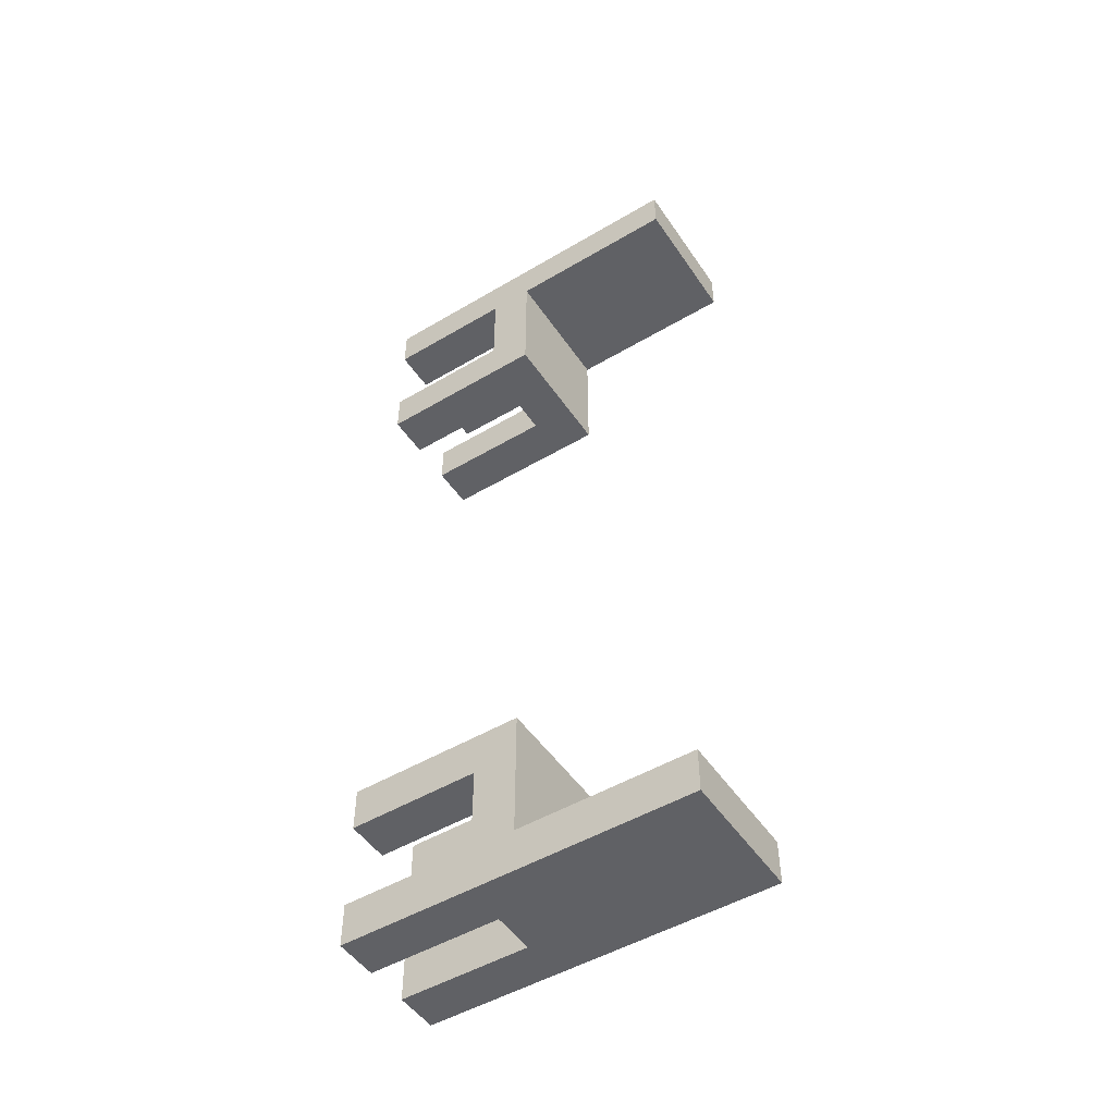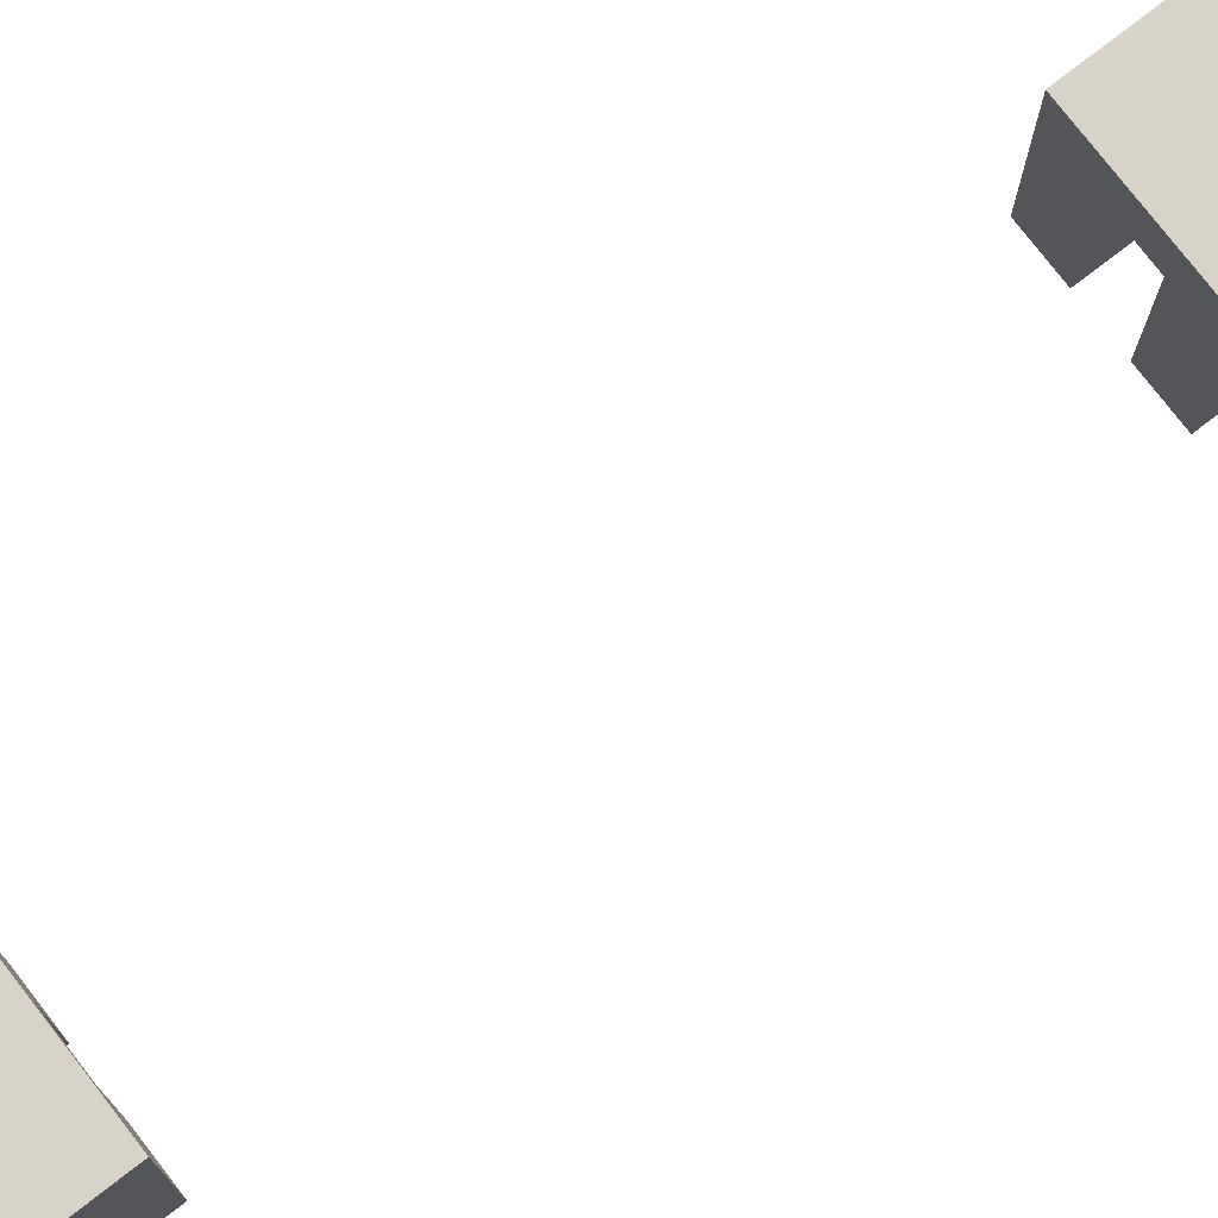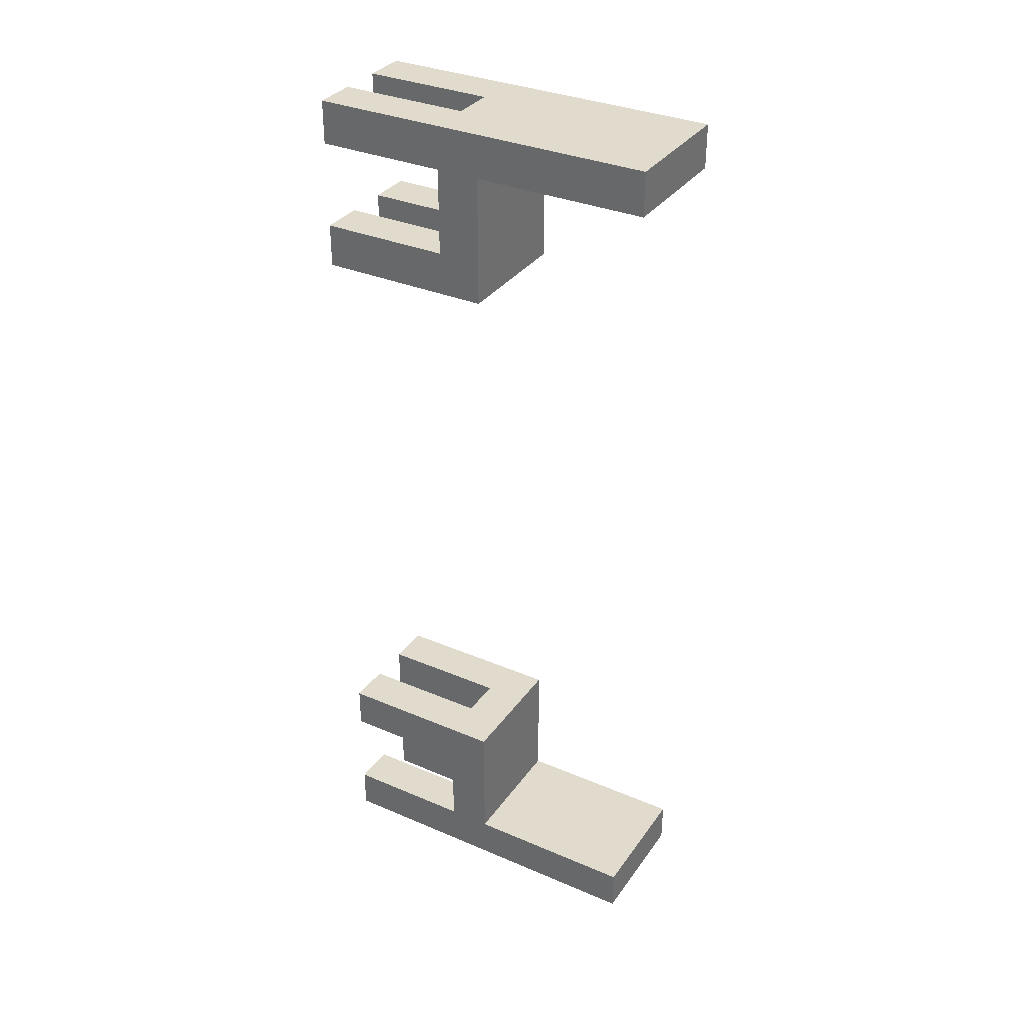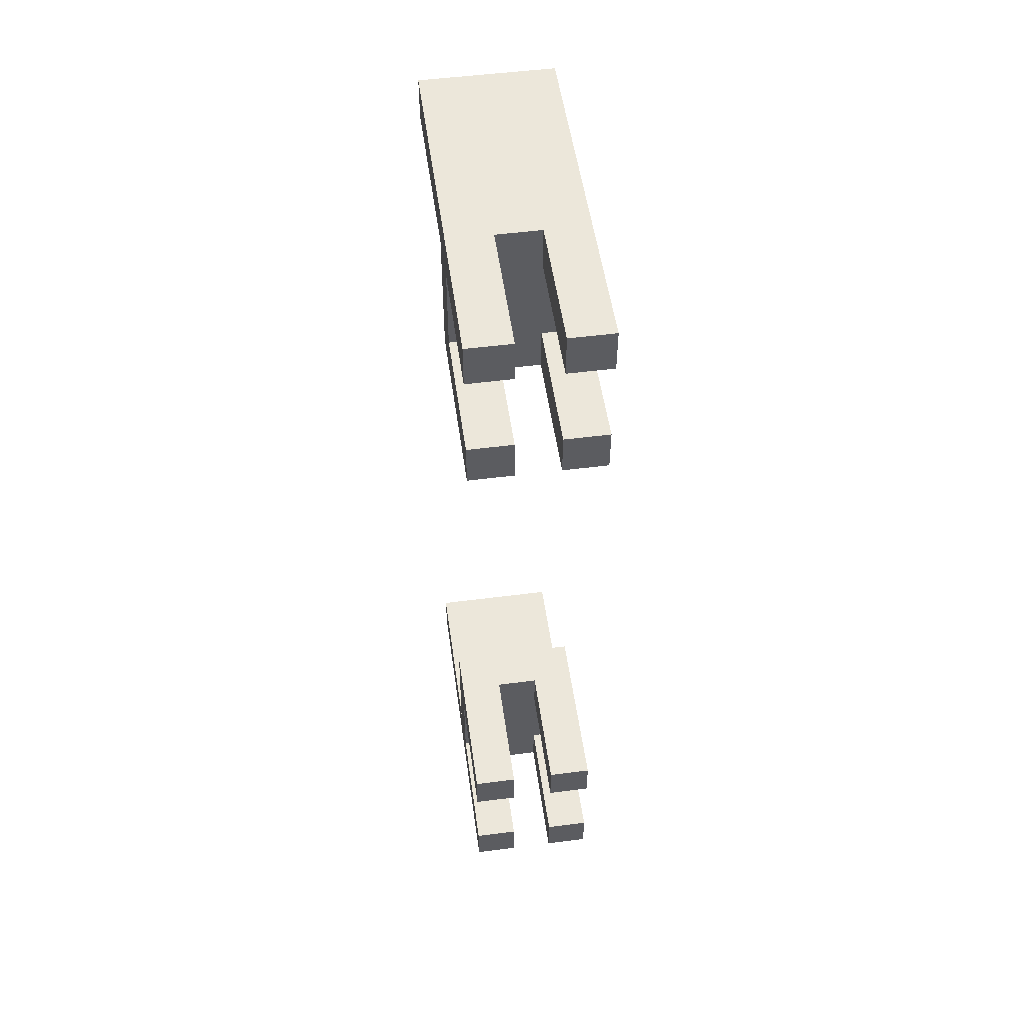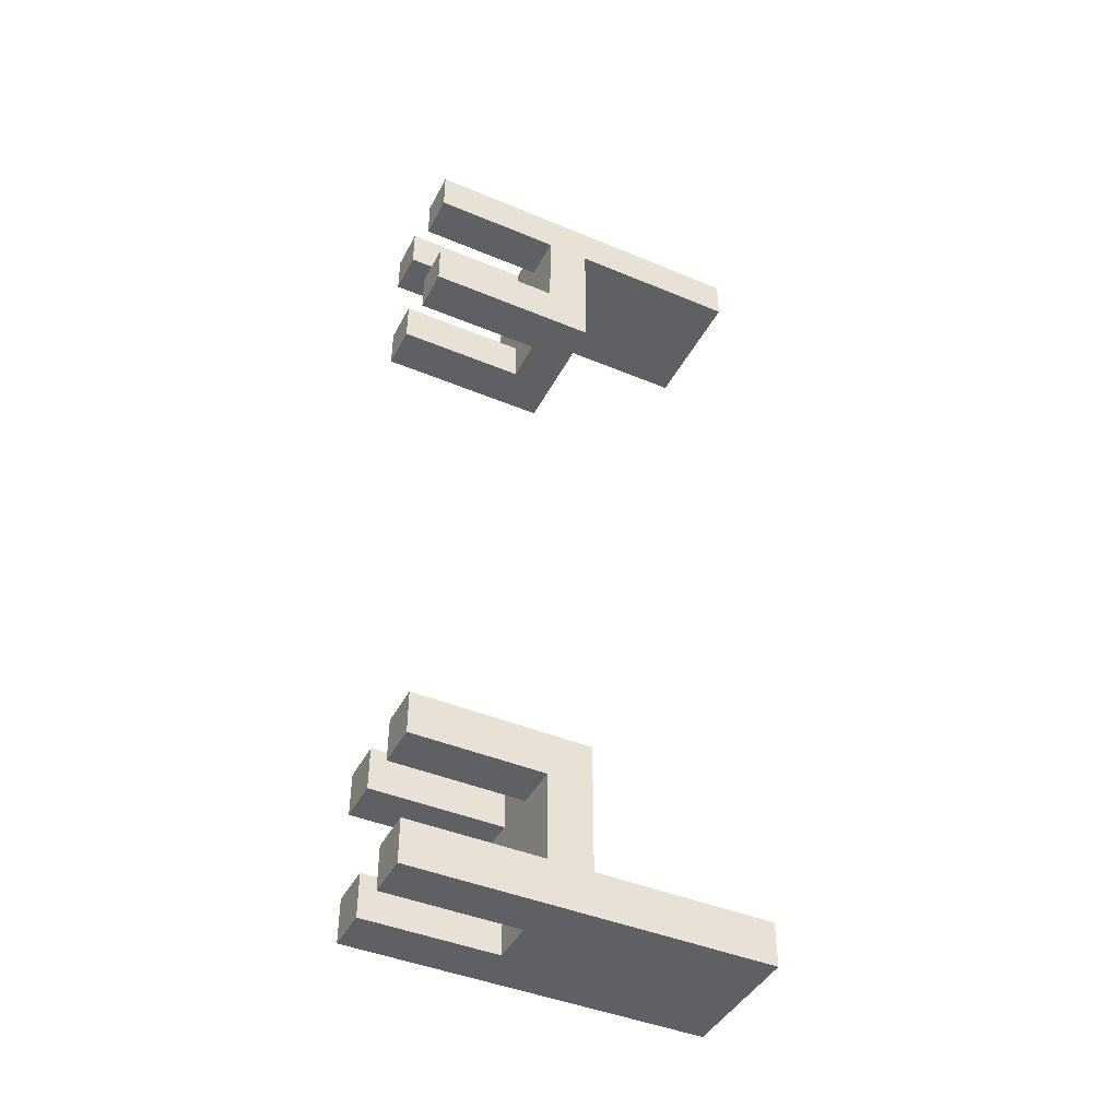
<metadata>
{"format":"obj","ext":"obj","renderer":"f3d","projection":"perspective","resolution":1024,"background":"white","views":[{"elev":-50.0,"azim":123.0,"up":"+Z"},{"elev":77.0,"azim":52.3,"up":"+Y"},{"elev":33.8,"azim":120.1,"up":"+Z"},{"elev":52.5,"azim":-7.9,"up":"+Z"},{"elev":-43.5,"azim":63.8,"up":"+Z"}]}
</metadata>
<code>
o
v -0.2 0 1.1
v -0.2 0 1
v -0.2 0 0.8
v -0.2 0 0.7
v -0.2 0 -0.6
v -0.2 0 -0.7
v -0.2 0 -0.9
v -0.2 0 -1
v -0.2 0.3 1
v -0.2 0.3 0.8
v -0.2 0.3 0.7
v -0.2 0.3 -0.6
v -0.2 0.3 -0.7
v -0.2 0.3 -0.9
v -0.2 0.4 1
v -0.2 0.4 0.7
v -0.2 0.4 -0.6
v -0.2 0.4 -0.9
v -0.2 0.8 1.1
v -0.2 0.8 1
v -0.2 0.8 -0.9
v -0.2 0.8 -1
v -5.96e-08 0 1.1
v -5.96e-08 0 1
v -5.96e-08 0 0.8
v -5.96e-08 0 0.7
v -5.96e-08 0 -0.6
v -5.96e-08 0 -0.7
v -5.96e-08 0 -0.9
v -5.96e-08 0 -1
v -5.96e-08 0.3 1.1
v -5.96e-08 0.3 1
v -5.96e-08 0.3 0.8
v -5.96e-08 0.3 0.7
v -5.96e-08 0.3 -0.6
v -5.96e-08 0.3 -0.7
v -5.96e-08 0.3 -0.9
v -5.96e-08 0.3 -1
v -0.1 0 1.1
v -0.1 0 1
v -0.1 0 0.8
v -0.1 0 0.7
v -0.1 0 -0.6
v -0.1 0 -0.7
v -0.1 0 -0.9
v -0.1 0 -1
v -0.1 0.3 1.1
v -0.1 0.3 1
v -0.1 0.3 0.8
v -0.1 0.3 0.7
v -0.1 0.3 -0.6
v -0.1 0.3 -0.7
v -0.1 0.3 -0.9
v -0.1 0.3 -1
v 0.1 0 1.1
v 0.1 0 1
v 0.1 0 0.8
v 0.1 0 0.7
v 0.1 0 -0.6
v 0.1 0 -0.7
v 0.1 0 -0.9
v 0.1 0 -1
v 0.1 0.3 1
v 0.1 0.3 0.8
v 0.1 0.3 0.7
v 0.1 0.3 -0.6
v 0.1 0.3 -0.7
v 0.1 0.3 -0.9
v 0.1 0.4 1
v 0.1 0.4 0.7
v 0.1 0.4 -0.6
v 0.1 0.4 -0.9
v 0.1 0.8 1.1
v 0.1 0.8 1
v 0.1 0.8 -0.9
v 0.1 0.8 -1
v -0.2 0 1.1
v -0.2 0.8 1.1
v -0.1 0 1.1
v -0.1 0.3 1.1
v -5.96e-08 0 1.1
v -5.96e-08 0.3 1.1
v 0.1 0 1.1
v 0.1 0.8 1.1
v -0.2 0 0.8
v -0.2 0.3 0.8
v -0.1 0 0.8
v -0.1 0.3 0.8
v -5.96e-08 0 0.8
v -5.96e-08 0.3 0.8
v 0.1 0 0.8
v 0.1 0.3 0.8
v -0.2 0 -0.6
v -0.2 0.3 -0.6
v -0.2 0.4 -0.6
v -0.1 0 -0.6
v -0.1 0.3 -0.6
v -5.96e-08 0 -0.6
v -5.96e-08 0.3 -0.6
v 0.1 0 -0.6
v 0.1 0.3 -0.6
v 0.1 0.4 -0.6
v -0.2 0 -0.9
v -0.2 0.3 -0.9
v -0.2 0.4 -0.9
v -0.2 0.8 -0.9
v -0.1 0 -0.9
v -0.1 0.3 -0.9
v -5.96e-08 0 -0.9
v -5.96e-08 0.3 -0.9
v 0.1 0 -0.9
v 0.1 0.3 -0.9
v 0.1 0.4 -0.9
v 0.1 0.8 -0.9
v -0.2 0 1
v -0.2 0.3 1
v -0.2 0.4 1
v -0.2 0.8 1
v -0.1 0 1
v -0.1 0.3 1
v -5.96e-08 0 1
v -5.96e-08 0.3 1
v 0.1 0 1
v 0.1 0.3 1
v 0.1 0.4 1
v 0.1 0.8 1
v -0.2 0 0.7
v -0.2 0.3 0.7
v -0.2 0.4 0.7
v -0.1 0 0.7
v -0.1 0.3 0.7
v -5.96e-08 0 0.7
v -5.96e-08 0.3 0.7
v 0.1 0 0.7
v 0.1 0.3 0.7
v 0.1 0.4 0.7
v -0.2 0 -0.7
v -0.2 0.3 -0.7
v -0.1 0 -0.7
v -0.1 0.3 -0.7
v -5.96e-08 0 -0.7
v -5.96e-08 0.3 -0.7
v 0.1 0 -0.7
v 0.1 0.3 -0.7
v -0.2 0 -1
v -0.2 0.8 -1
v -0.1 0 -1
v -0.1 0.3 -1
v -5.96e-08 0 -1
v -5.96e-08 0.3 -1
v 0.1 0 -1
v 0.1 0.8 -1
v -0.2 0 1.1
v -0.1 0 1.1
v -5.96e-08 0 1.1
v 0.1 0 1.1
v -0.2 0 1
v -0.1 0 1
v -5.96e-08 0 1
v 0.1 0 1
v -0.2 0 0.8
v -0.1 0 0.8
v -5.96e-08 0 0.8
v 0.1 0 0.8
v -0.2 0 0.7
v -0.1 0 0.7
v -5.96e-08 0 0.7
v 0.1 0 0.7
v -0.2 0 -0.6
v -0.1 0 -0.6
v -5.96e-08 0 -0.6
v 0.1 0 -0.6
v -0.2 0 -0.7
v -0.1 0 -0.7
v -5.96e-08 0 -0.7
v 0.1 0 -0.7
v -0.2 0 -0.9
v -0.1 0 -0.9
v -5.96e-08 0 -0.9
v 0.1 0 -0.9
v -0.2 0 -1
v -0.1 0 -1
v -5.96e-08 0 -1
v 0.1 0 -1
v -0.1 0.3 1.1
v -5.96e-08 0.3 1.1
v -0.2 0.3 1
v -0.1 0.3 1
v -5.96e-08 0.3 1
v 0.1 0.3 1
v -0.2 0.3 0.8
v -0.1 0.3 0.8
v -5.96e-08 0.3 0.8
v 0.1 0.3 0.8
v -0.1 0.3 0.7
v -5.96e-08 0.3 0.7
v -0.1 0.3 -0.6
v -5.96e-08 0.3 -0.6
v -0.2 0.3 -0.7
v -0.1 0.3 -0.7
v -5.96e-08 0.3 -0.7
v 0.1 0.3 -0.7
v -0.2 0.3 -0.9
v -0.1 0.3 -0.9
v -5.96e-08 0.3 -0.9
v 0.1 0.3 -0.9
v -0.1 0.3 -1
v -5.96e-08 0.3 -1
v -0.2 0.4 1
v 0.1 0.4 1
v -0.2 0.4 0.7
v 0.1 0.4 0.7
v -0.2 0.4 -0.6
v 0.1 0.4 -0.6
v -0.2 0.4 -0.9
v 0.1 0.4 -0.9
v -0.2 0.8 1.1
v 0.1 0.8 1.1
v -0.2 0.8 1
v 0.1 0.8 1
v -0.2 0.8 -0.9
v 0.1 0.8 -0.9
v -0.2 0.8 -1
v 0.1 0.8 -1
f 9 2 1
f 10 4 3
f 11 4 10
f 12 6 5
f 13 6 12
f 14 8 7
f 15 9 1
f 15 11 10
f 15 10 9
f 16 11 15
f 17 13 12
f 17 14 13
f 18 8 14
f 18 14 17
f 19 15 1
f 20 15 19
f 21 8 18
f 22 8 21
f 31 24 23
f 32 24 31
f 33 26 25
f 34 26 33
f 35 28 27
f 36 28 35
f 37 30 29
f 38 30 37
f 39 40 47
f 47 40 48
f 41 42 49
f 49 42 50
f 43 44 51
f 51 44 52
f 45 46 53
f 53 46 54
f 55 56 63
f 57 58 64
f 64 58 65
f 59 60 66
f 66 60 67
f 61 62 68
f 55 63 69
f 64 65 69
f 63 64 69
f 69 65 70
f 66 67 71
f 67 68 71
f 68 62 72
f 71 68 72
f 55 69 73
f 73 69 74
f 72 62 75
f 75 62 76
f 79 78 77
f 80 78 79
f 82 78 80
f 83 82 81
f 84 78 82
f 84 82 83
f 87 86 85
f 88 86 87
f 91 90 89
f 92 90 91
f 96 94 93
f 97 95 94
f 97 94 96
f 99 95 97
f 100 99 98
f 101 95 99
f 101 99 100
f 102 95 101
f 107 104 103
f 108 104 107
f 111 110 109
f 112 110 111
f 113 106 105
f 114 106 113
f 115 116 119
f 119 116 120
f 121 122 123
f 123 122 124
f 117 118 125
f 125 118 126
f 127 128 130
f 128 129 131
f 130 128 131
f 131 129 133
f 132 133 134
f 133 129 135
f 134 133 135
f 135 129 136
f 137 138 139
f 139 138 140
f 141 142 143
f 143 142 144
f 145 146 147
f 147 146 148
f 148 146 150
f 149 150 151
f 150 146 152
f 151 150 152
f 157 154 153
f 158 154 157
f 159 156 155
f 160 156 159
f 165 162 161
f 166 162 165
f 167 164 163
f 168 164 167
f 173 170 169
f 174 170 173
f 175 172 171
f 176 172 175
f 181 178 177
f 182 178 181
f 183 180 179
f 184 180 183
f 188 186 185
f 189 186 188
f 191 188 187
f 191 190 189
f 191 189 188
f 192 190 191
f 193 190 192
f 194 190 193
f 195 193 192
f 196 193 195
f 200 198 197
f 201 198 200
f 203 201 200
f 203 202 201
f 203 200 199
f 204 202 203
f 205 202 204
f 206 202 205
f 207 205 204
f 208 205 207
f 209 210 211
f 211 210 212
f 213 214 215
f 215 214 216
f 217 218 219
f 219 218 220
f 221 222 223
f 223 222 224

</code>
